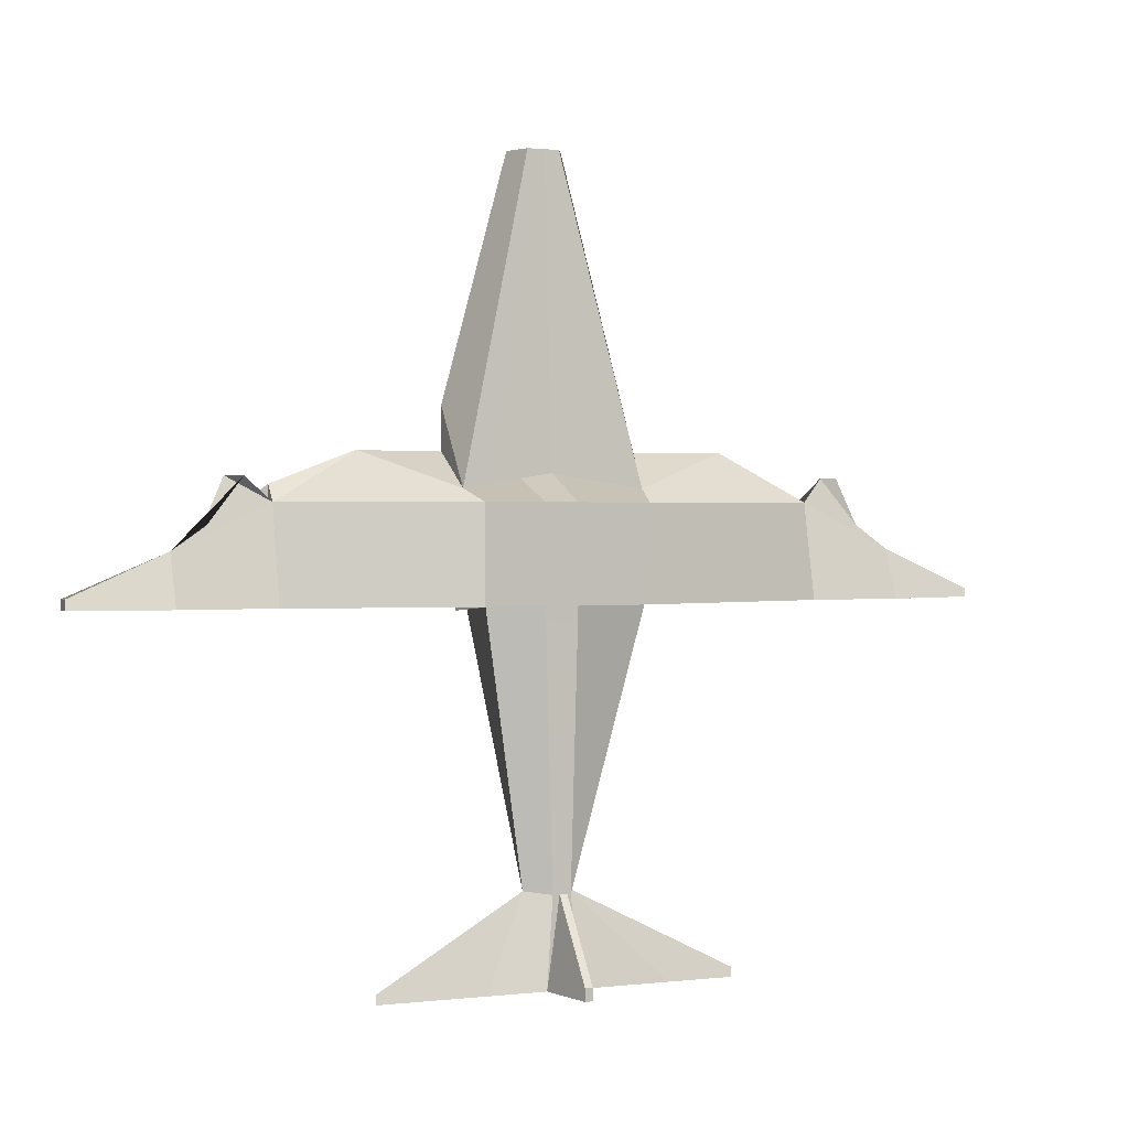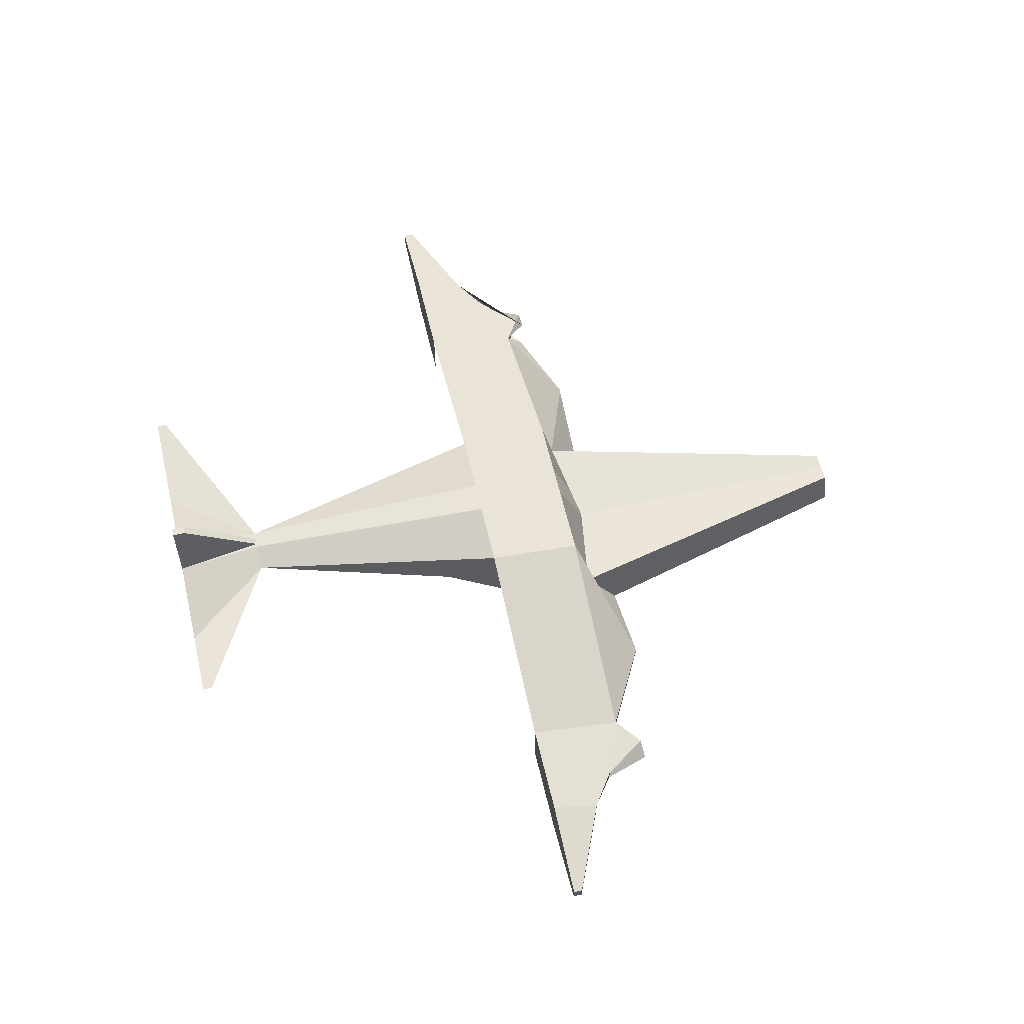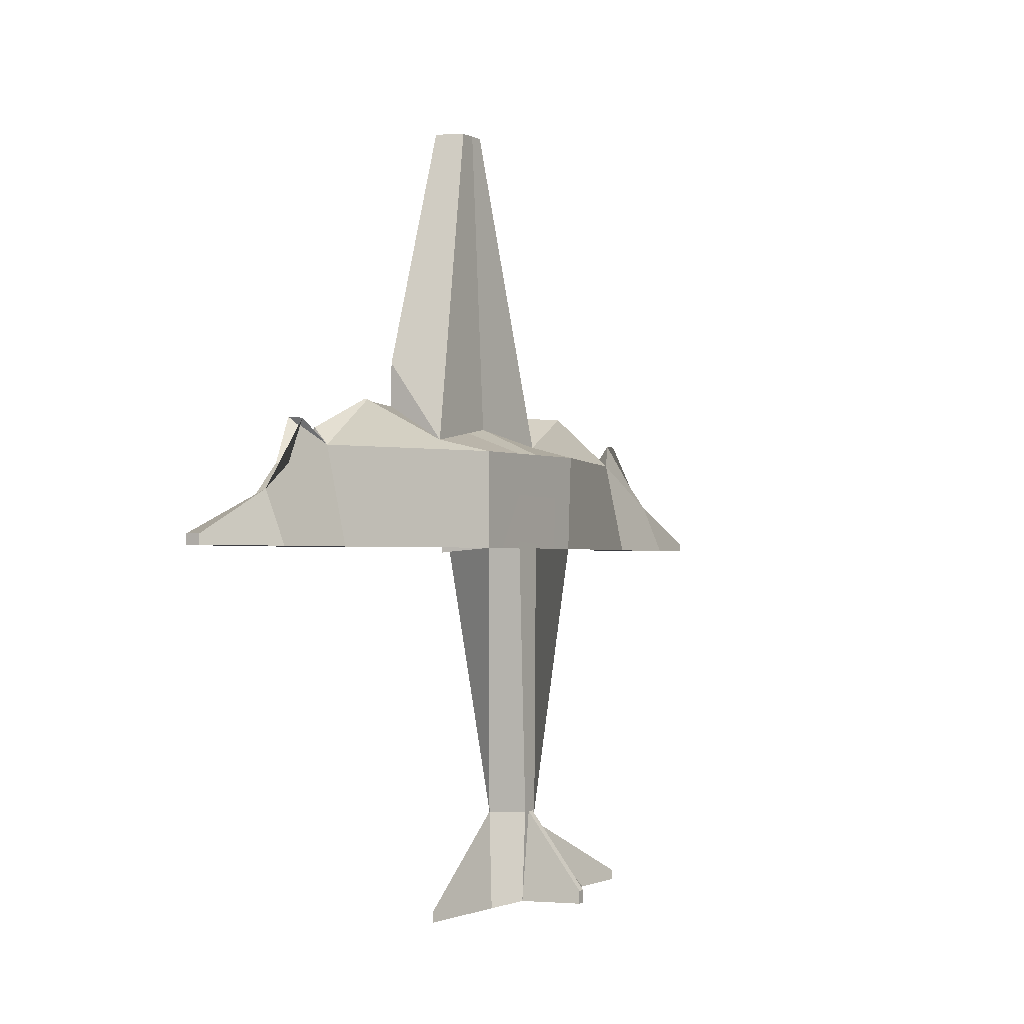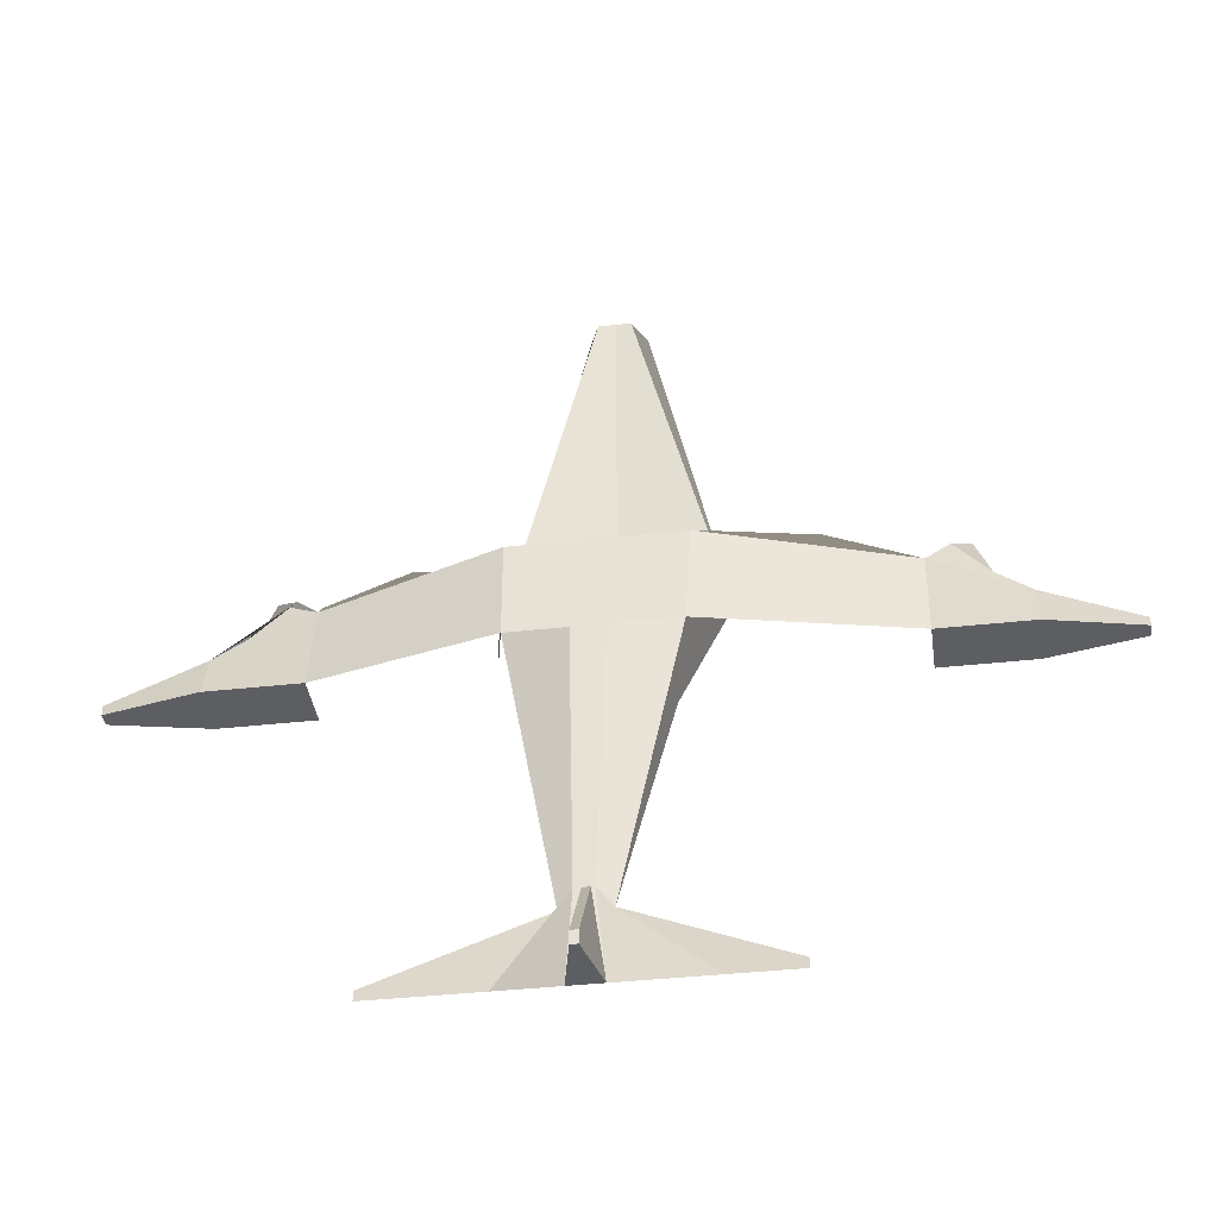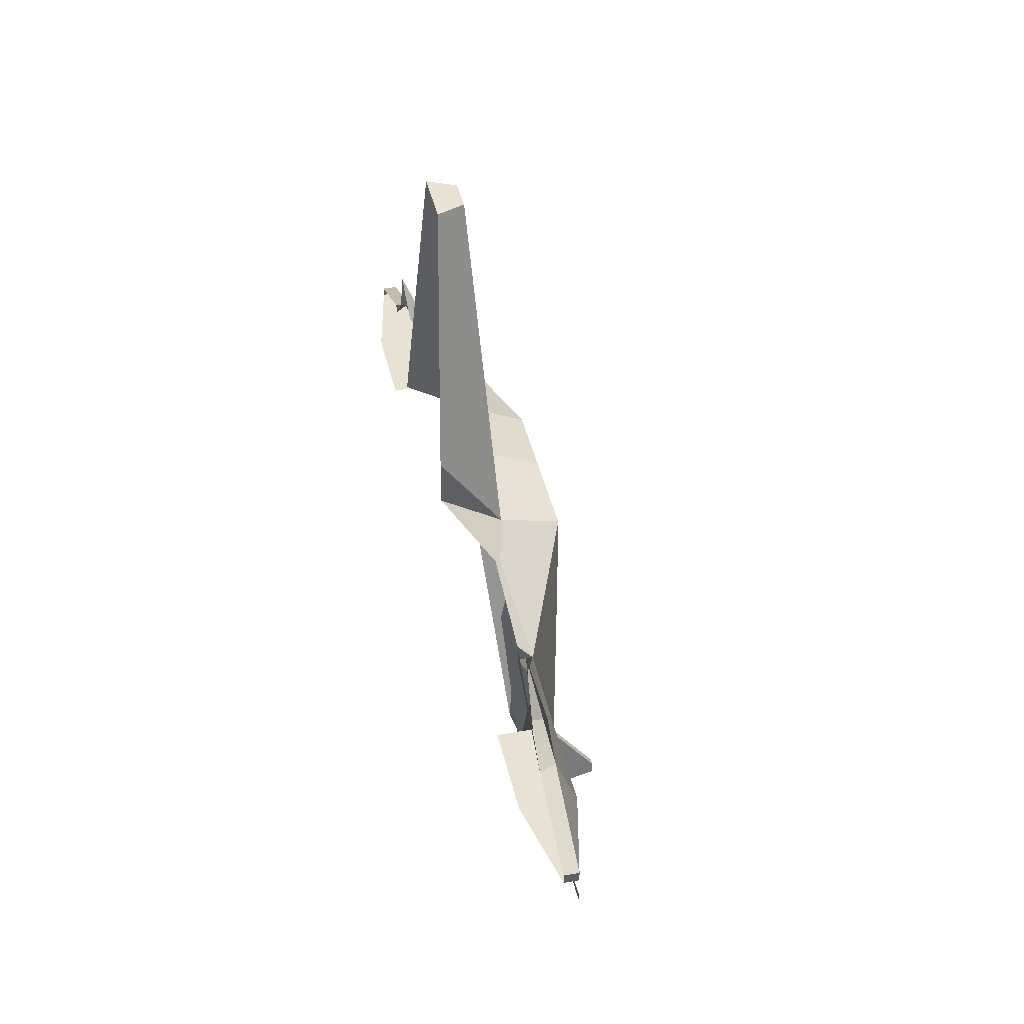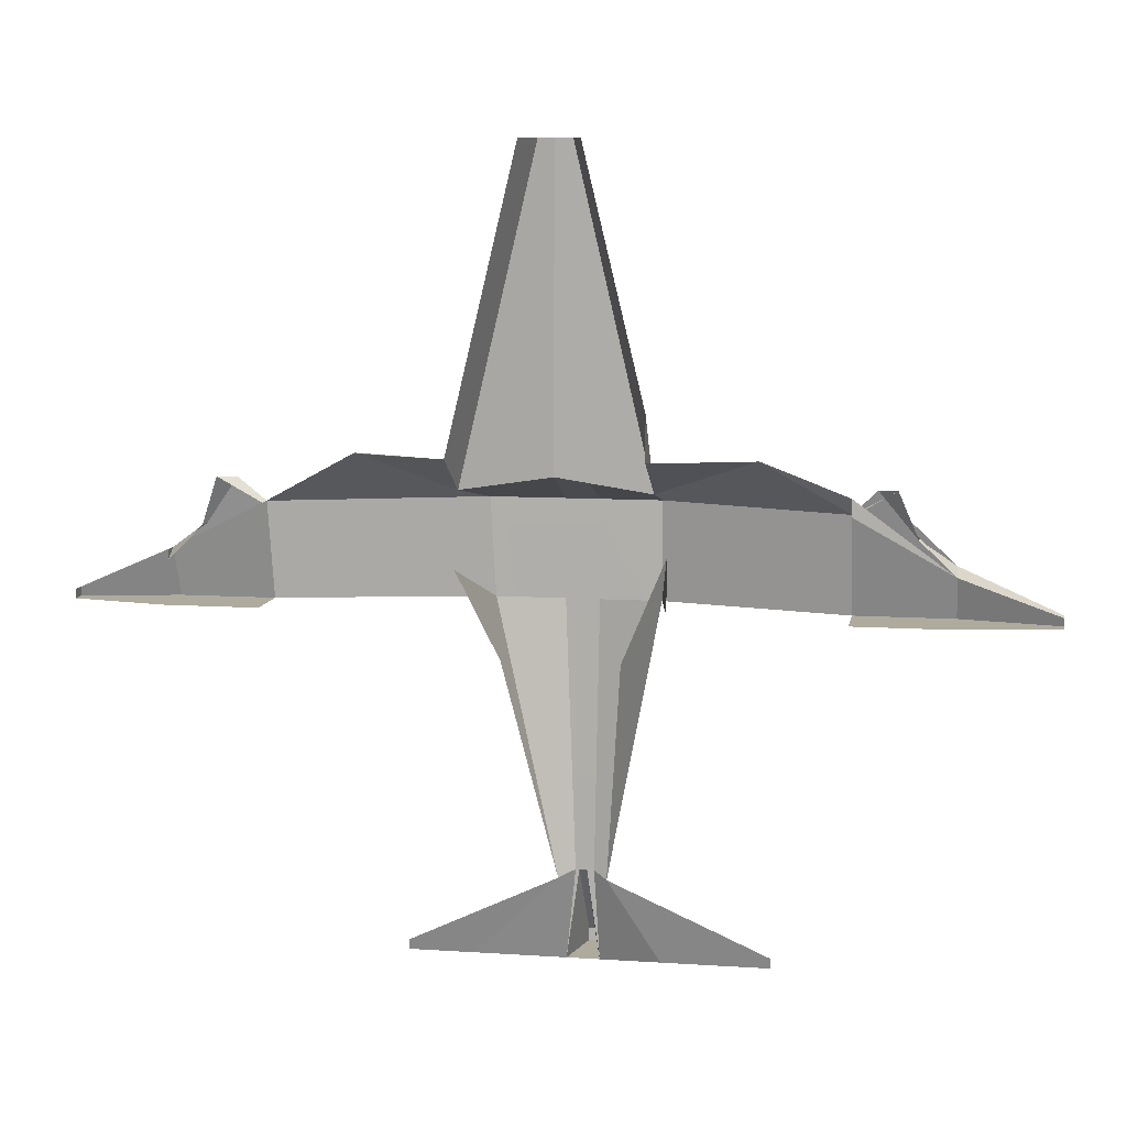
<metadata>
{"format":"obj","ext":"obj","renderer":"f3d","projection":"perspective","resolution":1024,"background":"white","views":[{"elev":1.3,"azim":157.0,"up":"+Z"},{"elev":61.0,"azim":-103.2,"up":"+Y"},{"elev":-1.4,"azim":121.0,"up":"+Z"},{"elev":-38.9,"azim":-172.0,"up":"+Z"},{"elev":40.8,"azim":77.6,"up":"+Z"},{"elev":9.2,"azim":10.0,"up":"+Z"}]}
</metadata>
<code>
o Cube
v -0.01495 0.04889 -0.02832
v -0.04432 0.04889 -0.02832
v -0.04669 0.04889 0.01351
v -0.01495 0.04889 0.01351
v -0.05486 0.02364 0.01922
v -0.01495 0.02115 0.02562
v 0.0252 0.04889 -0.02832
v 0.0252 0.04889 0.01351
v 0.1043 0.01969 0.01351
v 0.1043 0.02887 -0.02832
v 0.0252 0.04889 -0.02832
v 0.0252 0.04889 0.01351
v -0.1339 0.01969 0.01351
v -0.1339 0.01337 0.01351
v -0.0953 0.01229 0.03464
v -0.0953 0.01431 0.03464
v -0.1339 0.02887 -0.02832
v -0.1339 0.004854 -0.02832
v -0.1744 0.004854 -0.02832
v -0.1744 0.02887 -0.02832
v 0.1456 0.004854 -0.02832
v 0.1456 0.02887 -0.02832
v 0.187 0.01969 -0.02832
v 0.187 0.01337 -0.02832
v 0.1043 0.01337 0.02081
v 0.1043 0.01337 0.01351
v 0.1043 0.01969 0.01351
v 0.1456 0.01969 -0.005698
v 0.1043 0.004854 -0.02832
v -0.1744 0.01969 -0.006658
v -0.1744 0.02887 -0.02832
v -0.1744 0.01969 -0.006658
v -0.1744 0.01337 -0.01083
v -0.1594 0.01337 0.003797
v -0.1594 0.01969 0.003797
v 0.187 0.01969 -0.02395
v 0.187 0.01337 -0.02395
v 0.1456 0.01337 -0.009327
v -0.2148 0.01969 -0.02832
v -0.2148 0.01969 -0.02442
v -0.1744 0.01337 -0.006658
v -0.1744 0.004854 -0.02832
v -0.2148 0.01337 -0.02442
v -0.2148 0.01337 -0.02832
v -0.02036 0.01592 0.1598
v -0.01385 0.01592 0.1598
v -0.05486 -0.001945 0.03464
v 0.0252 0.02364 0.01922
v 0.0252 -0.001945 0.05396
v 0.0252 -0.001945 0.03464
v 0.0252 0.02364 0.01924
v 0.06749 0.01229 0.03464
v 0.06749 0.01431 0.03464
v -0.01385 0.004359 0.1598
v -0.02618 0.004359 0.1598
v -0.006303 0.01592 0.1598
v -0.001453 0.004359 0.1598
v -0.153 0.01337 0.02397
v -0.1445 0.0146 0.02397
v 0.1456 0.01337 -0.009327
v 0.1456 0.01969 -0.005698
v 0.1306 0.01969 0.004943
v 0.1306 0.01337 0.004943
v 0.1144 0.01455 0.02415
v 0.1224 0.01337 0.02415
v -0.000653 0.04889 -0.02832
v 0.004353 0.03645 -0.1446
v -0.003157 0.05036 -0.1446
v 0.02985 0.02764 -0.007172
v 0.01149 0.02638 -0.05111
v 0.02985 0.02761 -0.03037
v -0.0161 0.03645 -0.1446
v -0.03841 0.02702 -0.05122
v -0.05778 0.02825 -0.01432
v -0.01104 0.05036 -0.1446
v -0.009439 0.004359 0.1598
v -0.01117 0.01592 0.1598
v -0.000653 0.02204 0.02334
v -0.000653 0.04889 0.01351
v 0.0252 0.05036 -0.1835
v -0.000653 0.05036 -0.1835
v -0.01495 0.05036 -0.1835
v -0.05486 0.05036 -0.1835
v 0.07183 0.05036 -0.1793
v 0.07183 0.05036 -0.1835
v -0.08339 0.05036 -0.1835
v -0.08339 0.05036 -0.1793
v -0.006163 0.05036 -0.1446
v -0.009443 0.05036 -0.1446
v -0.000653 0.05036 -0.1835
v -0.01495 0.05036 -0.1835
v -0.009443 0.07608 -0.1835
v -0.006163 0.07608 -0.1835
v -0.009443 0.07608 -0.178
v -0.006163 0.07608 -0.178
f 1 2 3 4
f 4 3 5 6
f 7 8 9 10
f 11 12 8 7
f 13 14 15 16
f 17 18 19 20
f 3 2 17 13
f 21 22 23 24
f 9 25 26 27
f 10 9 28 22
f 29 10 22 21
f 30 20 31 32
f 13 17 20 30
f 30 33 34 35
f 24 23 36 37
f 28 38 37 36
f 22 28 36 23
f 32 31 39 40
f 33 30 32 41
f 20 19 42 31
f 43 40 39 44
f 41 32 40 43
f 31 42 44 39
f 6 5 45 46
f 47 5 16 15
f 48 49 50 51
f 51 50 52 53
f 8 12 48 51
f 9 8 51 53
f 25 9 53 52
f 3 13 16 5
f 54 46 45 55
f 5 47 55 45
f 49 48 56 57
f 58 59 35 34
f 14 13 59 58
f 13 30 35 59
f 60 61 62 63
f 25 38 60 26
f 38 28 61 60
f 28 9 27 61
f 64 65 63 62
f 27 26 65 64
f 61 27 64 62
f 66 11 67 68
f 67 11 69 70
f 11 7 71 69
f 2 72 73 74
f 2 1 75 72
f 76 77 46 54
f 78 6 46 77
f 79 4 6 78
f 66 1 4 79
f 68 67 80 81
f 72 75 82 83
f 80 67 84 85
f 72 83 86 87
f 75 68 88 89
f 11 66 79 12
f 12 79 78 48
f 48 78 77 56
f 57 56 77 76
f 1 66 68 75
f 90 91 92 93
f 68 81 90 88
f 81 82 91 90
f 82 75 89 91
f 94 95 93 92
f 91 89 94 92
f 88 90 93 95
f 89 88 95 94

</code>
